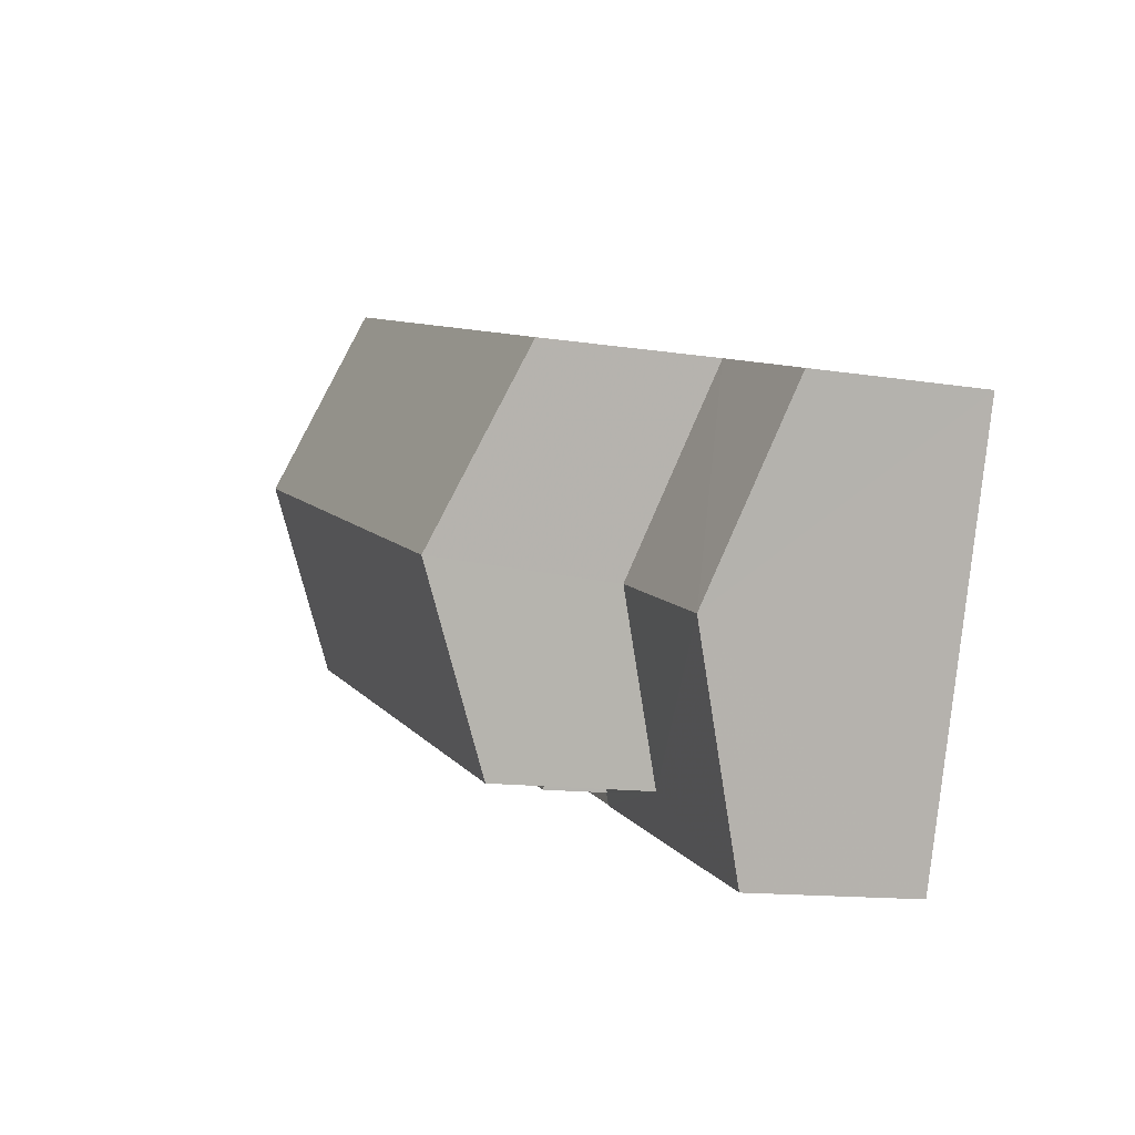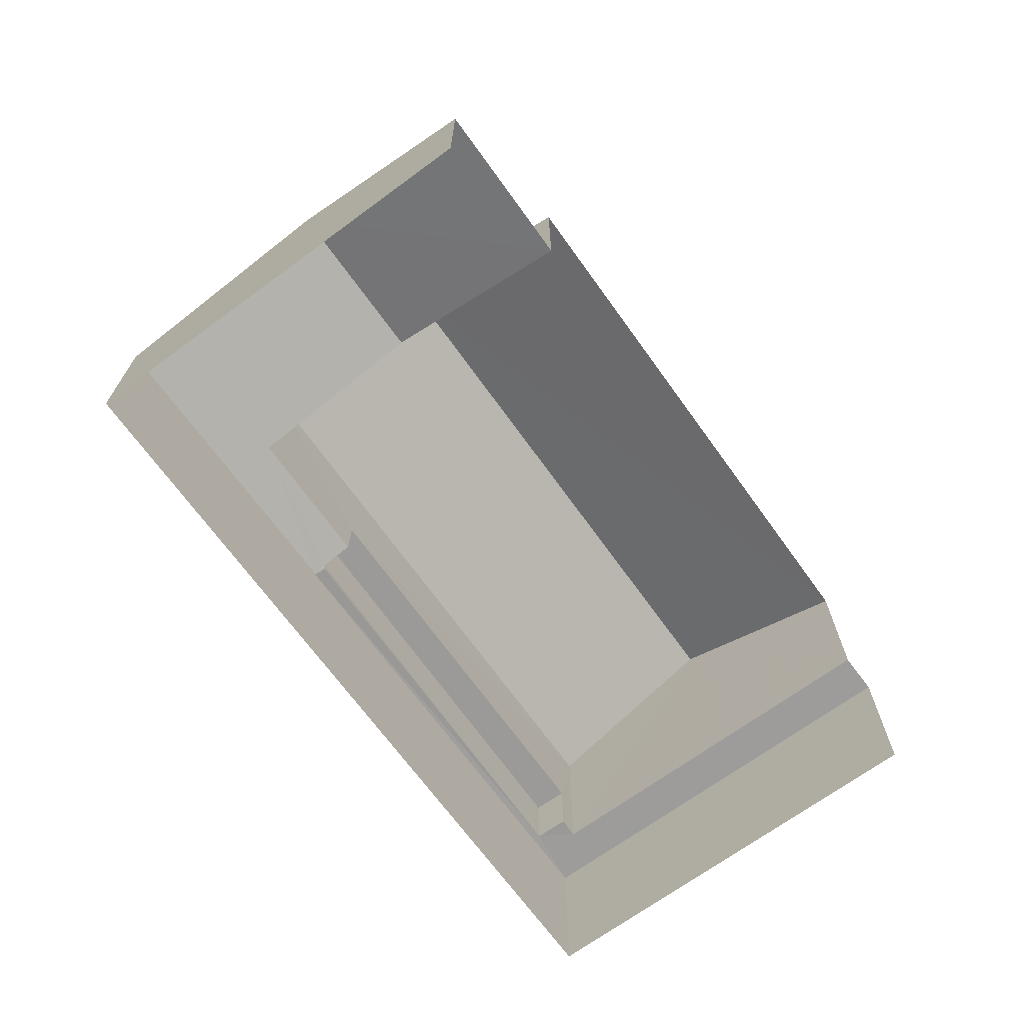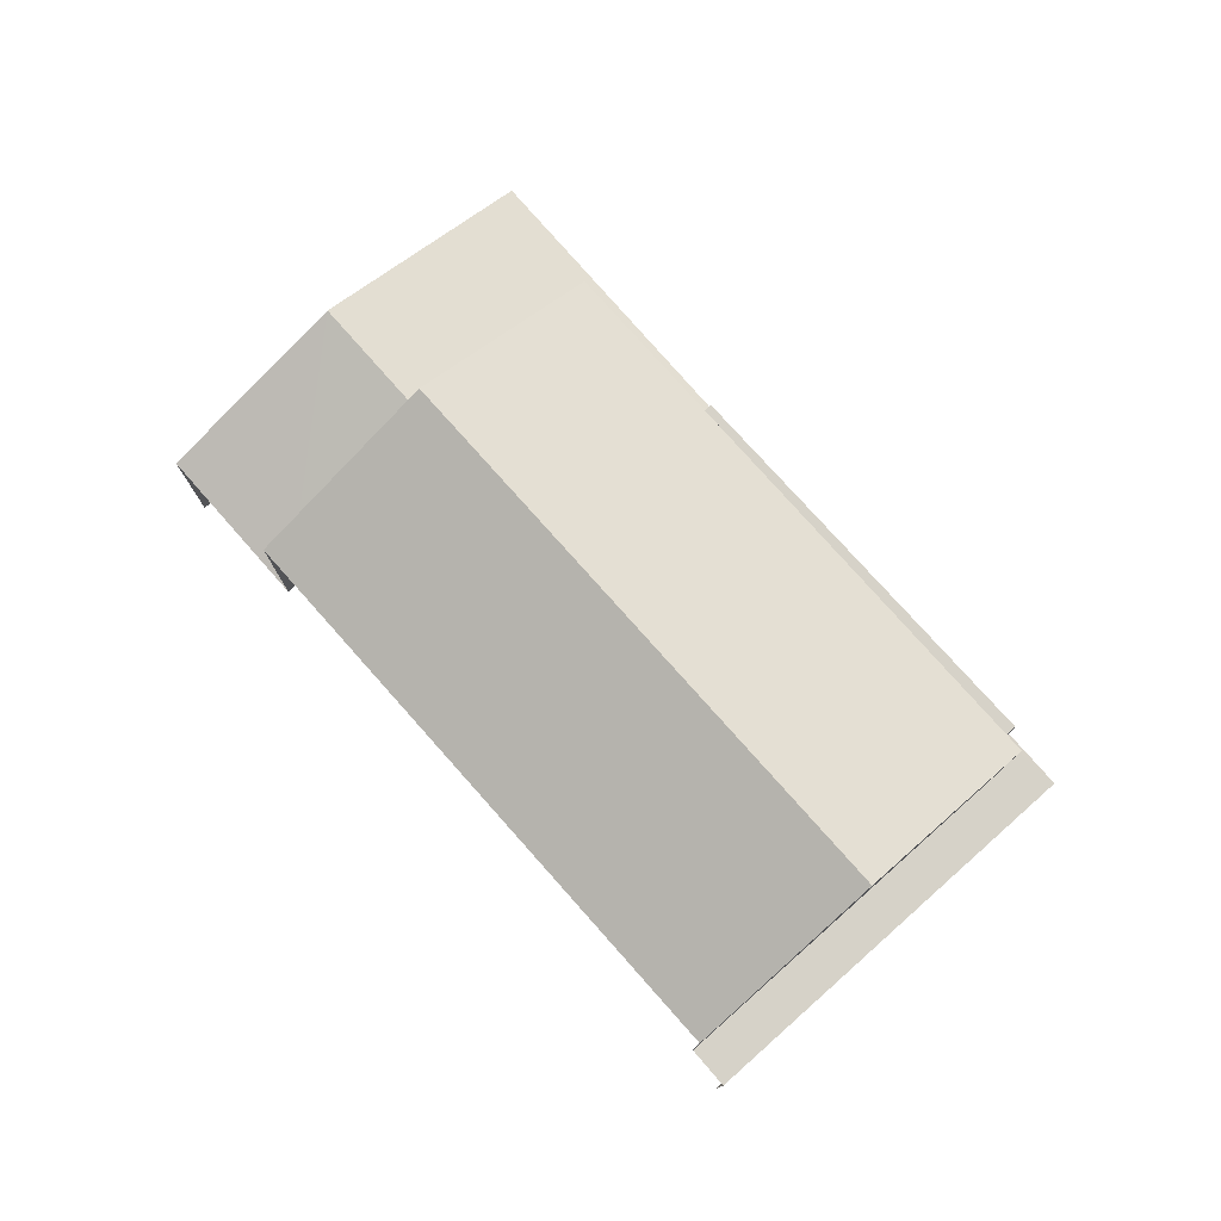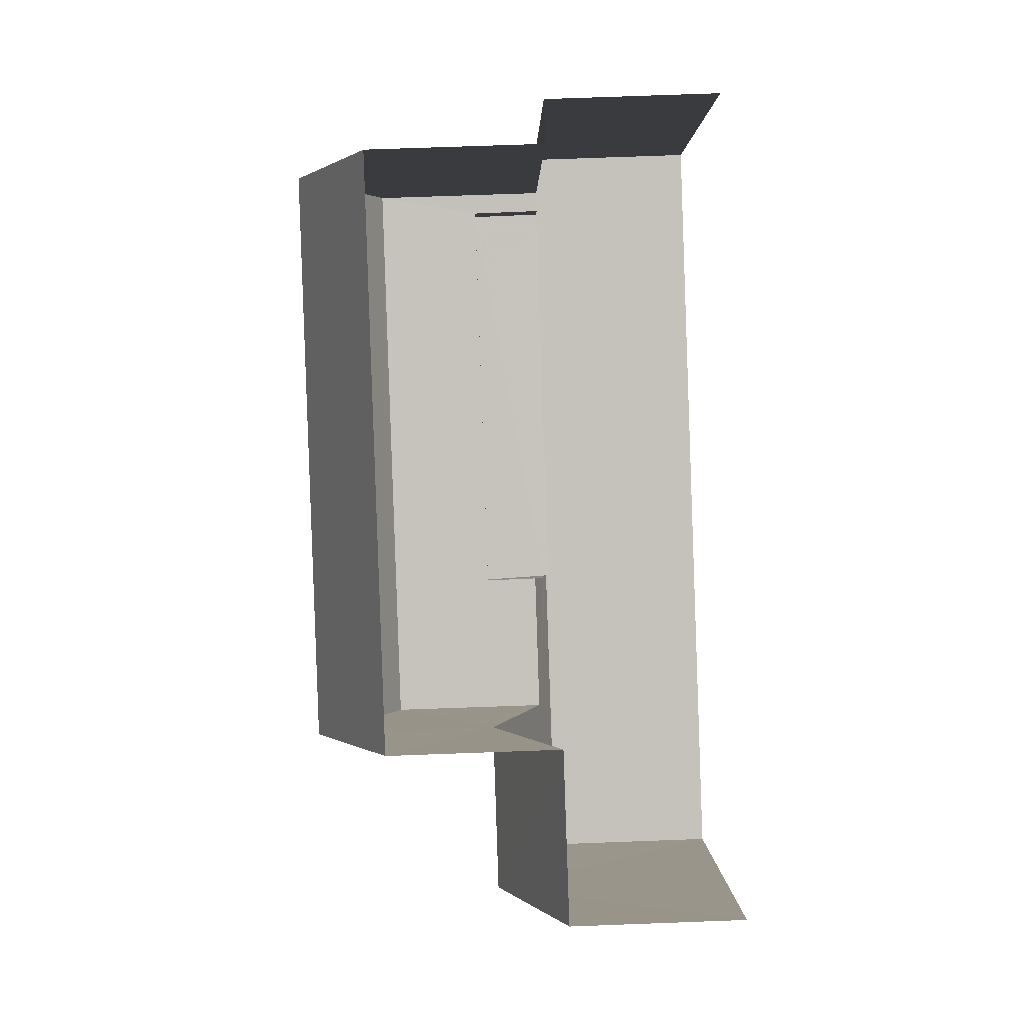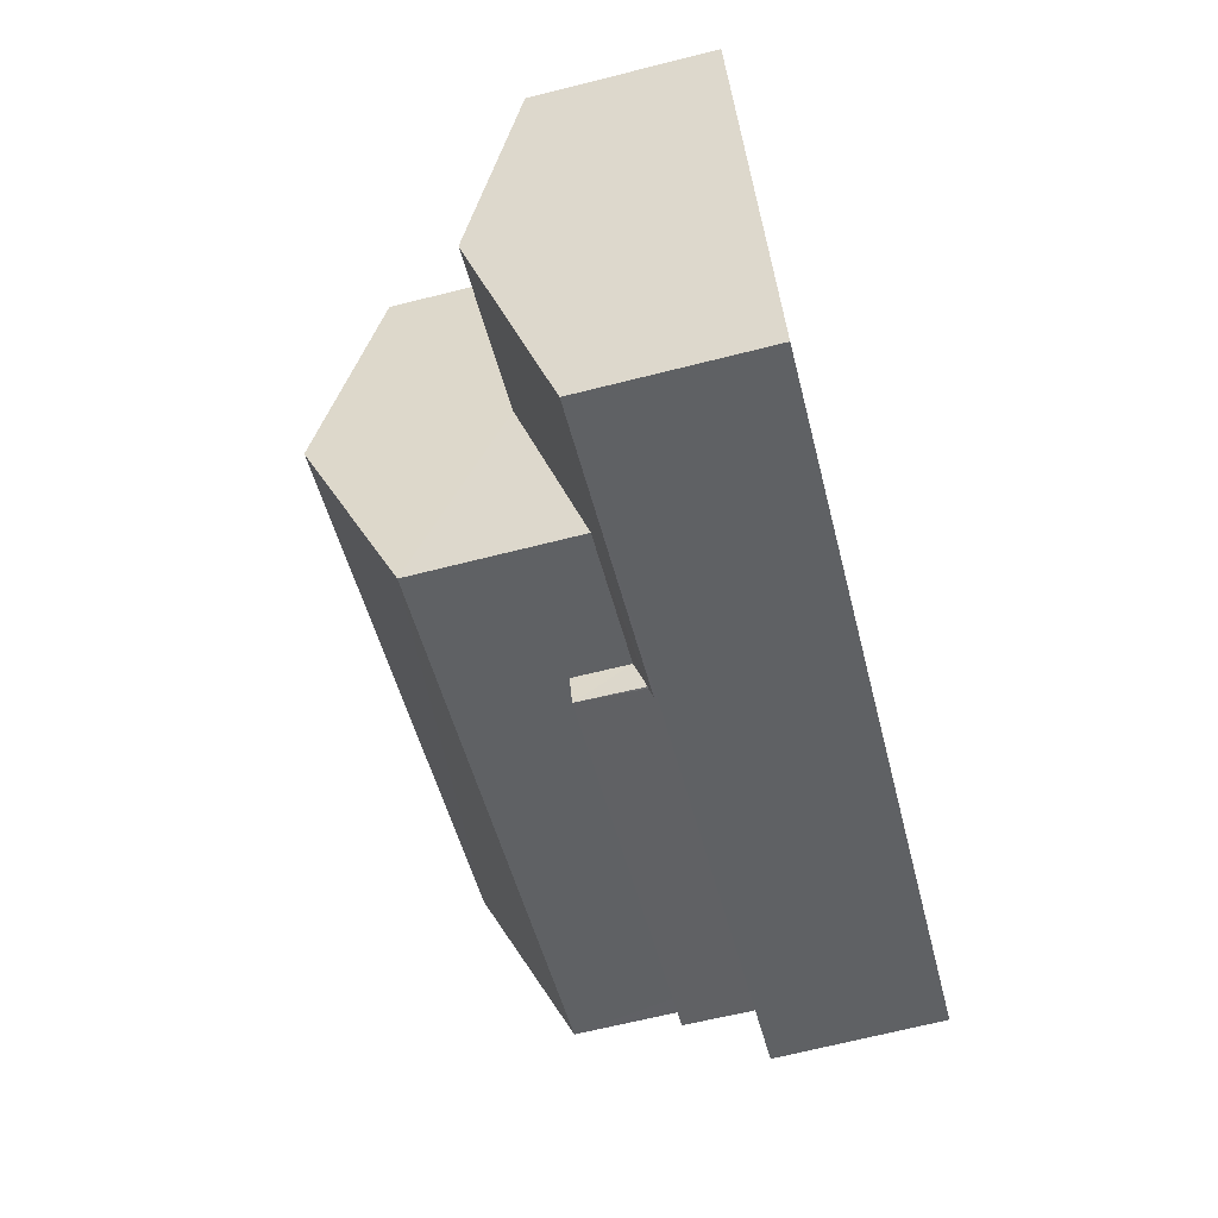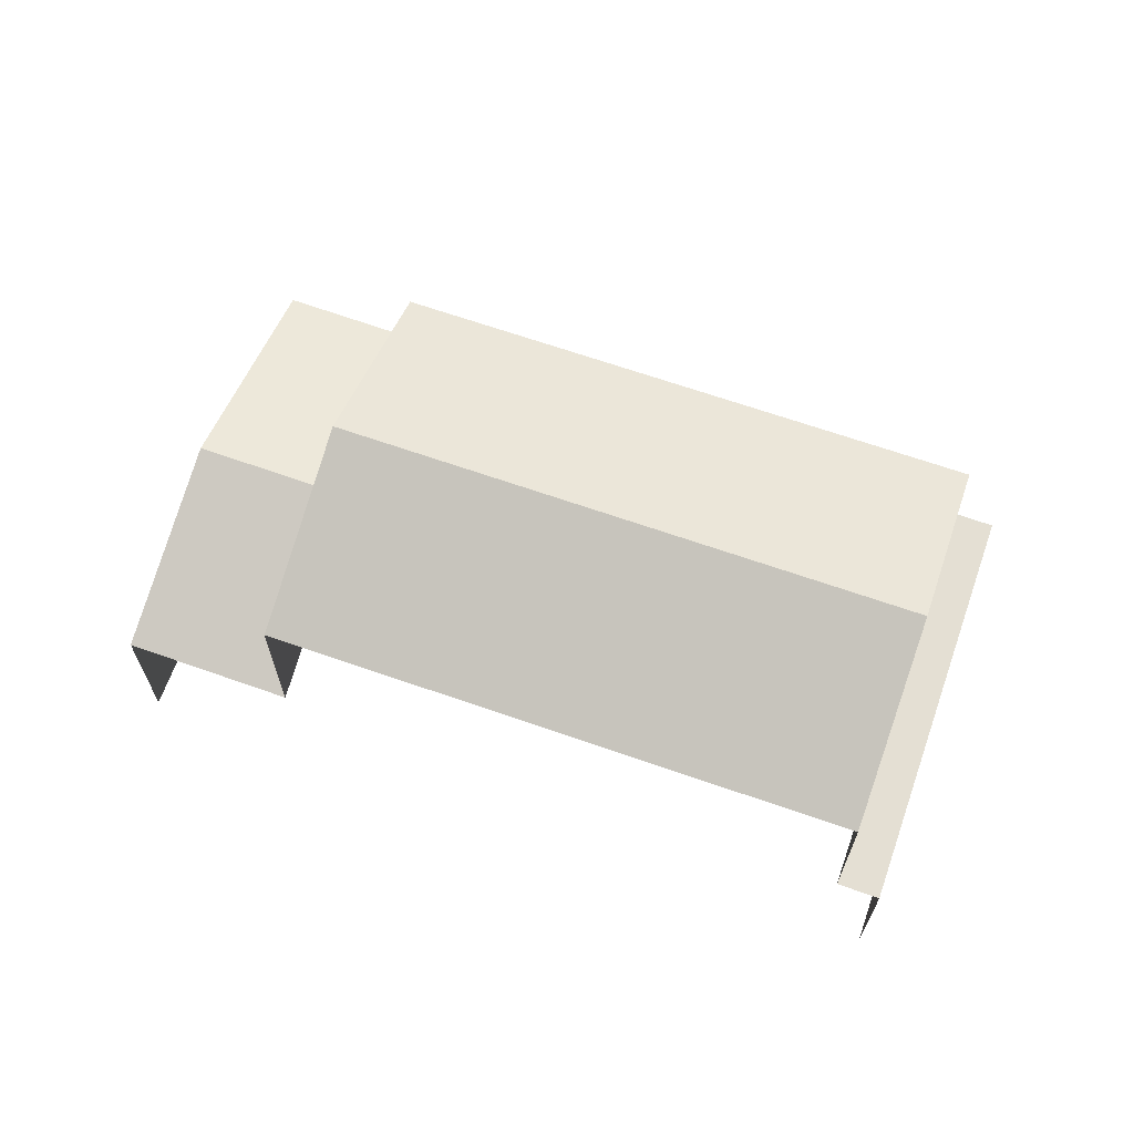
<metadata>
{"format":"obj","ext":"obj","renderer":"f3d","projection":"perspective","resolution":1024,"background":"white","views":[{"elev":-12.7,"azim":69.9,"up":"+Y"},{"elev":-70.0,"azim":106.6,"up":"+Z"},{"elev":77.8,"azim":-150.8,"up":"+Z"},{"elev":72.2,"azim":87.9,"up":"+Y"},{"elev":-68.1,"azim":104.2,"up":"+Y"},{"elev":66.6,"azim":-179.8,"up":"+Z"}]}
</metadata>
<code>
v -2.248e+05 -1.28e+05 14.1
v -2.248e+05 -1.28e+05 14.1
v -2.248e+05 -1.28e+05 14.1
v -2.248e+05 -1.279e+05 14.1
v -2.248e+05 -1.28e+05 22.41
v -2.248e+05 -1.279e+05 20.86
v -2.248e+05 -1.28e+05 22.41
v -2.248e+05 -1.28e+05 20.86
v -2.248e+05 -1.28e+05 20.86
v -2.248e+05 -1.28e+05 20.86
v -2.248e+05 -1.28e+05 17.56
v -2.248e+05 -1.28e+05 17.48
v -2.248e+05 -1.28e+05 17.56
v -2.248e+05 -1.28e+05 17.48
v -2.248e+05 -1.28e+05 17.75
v -2.248e+05 -1.28e+05 17.75
v -2.248e+05 -1.28e+05 18.81
v -2.248e+05 -1.28e+05 18.8
v -2.248e+05 -1.28e+05 17.48
v -2.248e+05 -1.28e+05 17.48
v -2.248e+05 -1.28e+05 18.81
v -2.248e+05 -1.28e+05 18.81
v -2.248e+05 -1.28e+05 18.81
v -2.248e+05 -1.28e+05 18.81
v -2.248e+05 -1.28e+05 17.43
v -2.248e+05 -1.28e+05 17.43
v -2.248e+05 -1.28e+05 17.43
v -2.248e+05 -1.279e+05 17.43
v -2.248e+05 -1.279e+05 17.43
v -2.248e+05 -1.28e+05 17.43
v -2.248e+05 -1.28e+05 17.43
v -2.248e+05 -1.28e+05 17.43
f 1 2 3
f 1 4 2
f 19 2 4
f 4 29 28
f 19 20 2
f 6 8 19
f 6 19 28
f 28 19 4
f 5 6 7
f 5 8 6
f 7 9 5
f 7 10 9
f 11 12 13
f 12 14 15
f 16 13 15
f 15 14 17
f 15 17 18
f 13 12 15
f 19 17 20
f 19 18 17
f 21 22 23
f 21 24 22
f 25 26 27
f 28 29 30
f 26 31 30
f 27 26 32
f 30 29 32
f 26 30 32
f 14 3 17
f 3 2 17
f 2 20 17
f 26 11 22
f 22 11 23
f 26 25 11
f 23 11 13
f 9 15 18
f 9 18 5
f 18 8 5
f 18 19 8
f 16 21 23
f 13 16 23
f 12 11 25
f 27 12 25
f 9 21 15
f 9 10 21
f 15 21 16
f 24 30 31
f 24 10 30
f 21 10 24
f 6 28 7
f 28 30 7
f 30 10 7
f 32 4 1
f 32 29 4
f 32 1 27
f 12 27 14
f 14 27 3
f 27 1 3
f 31 26 22
f 24 31 22

</code>
